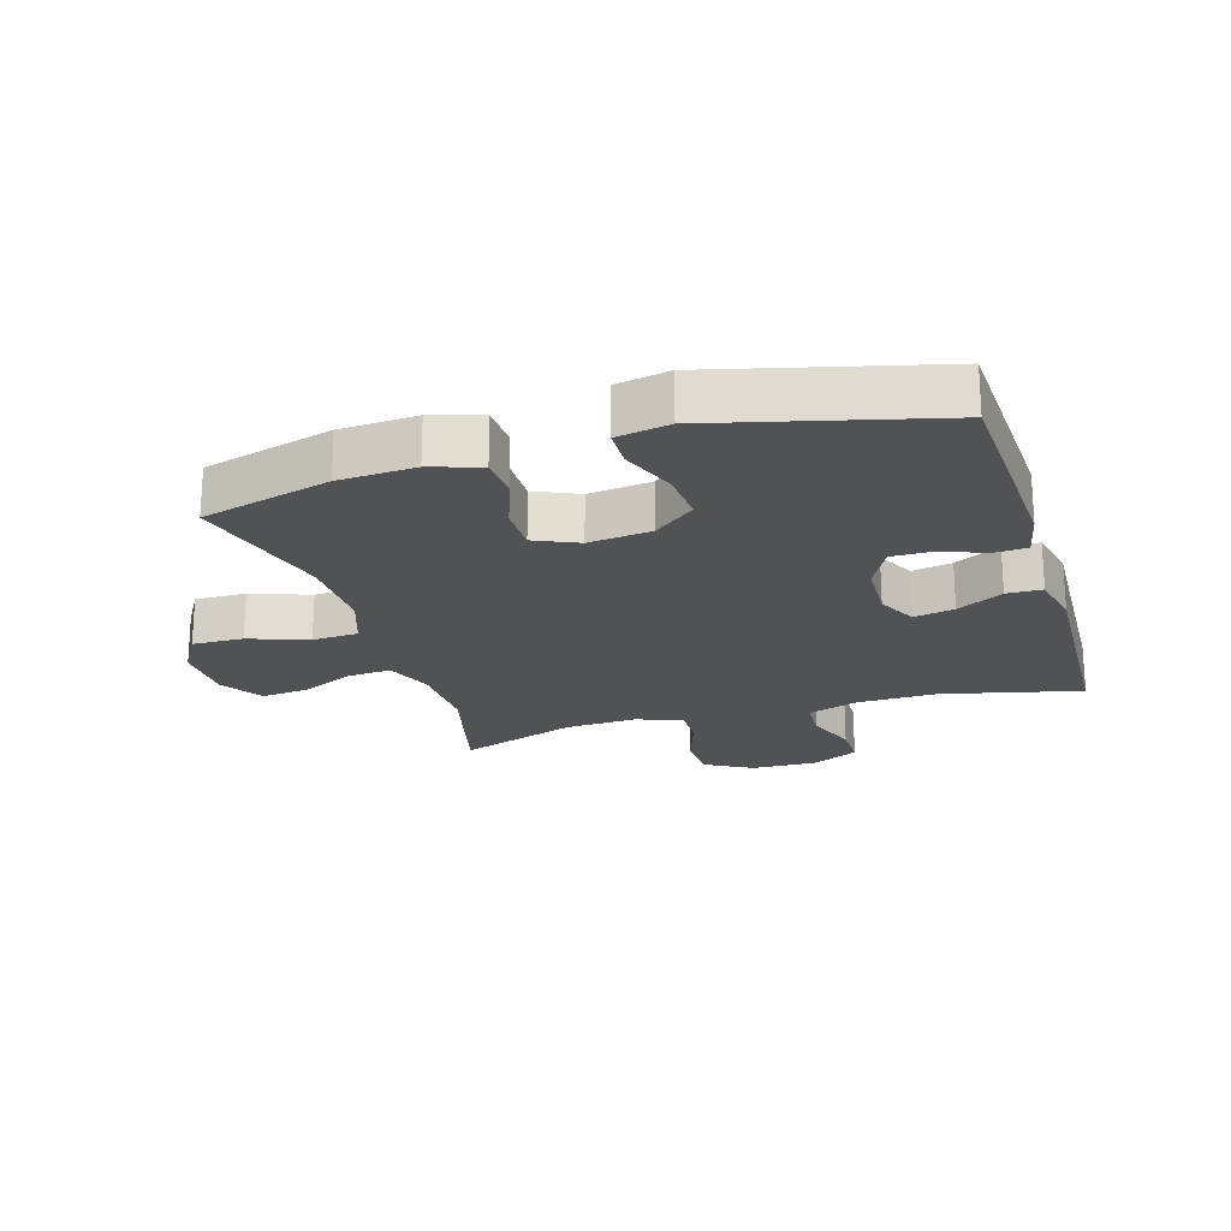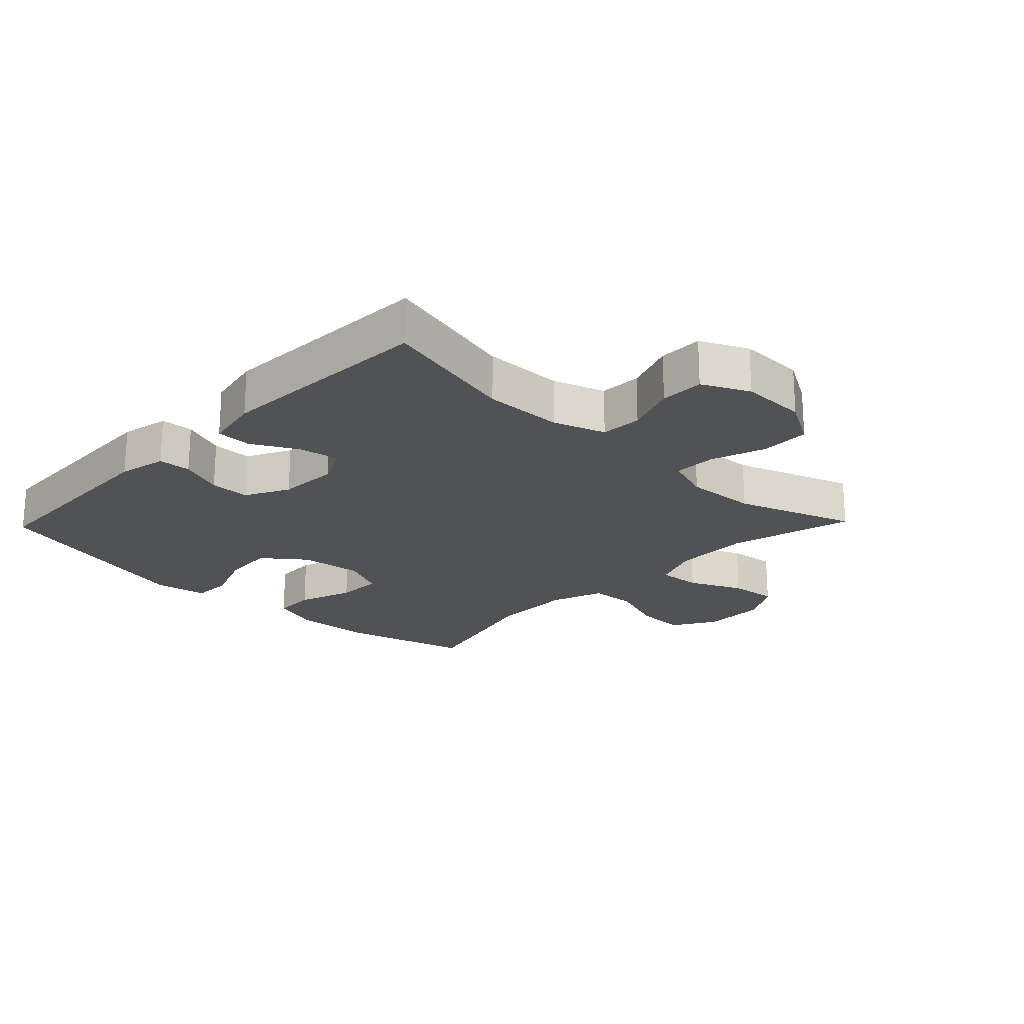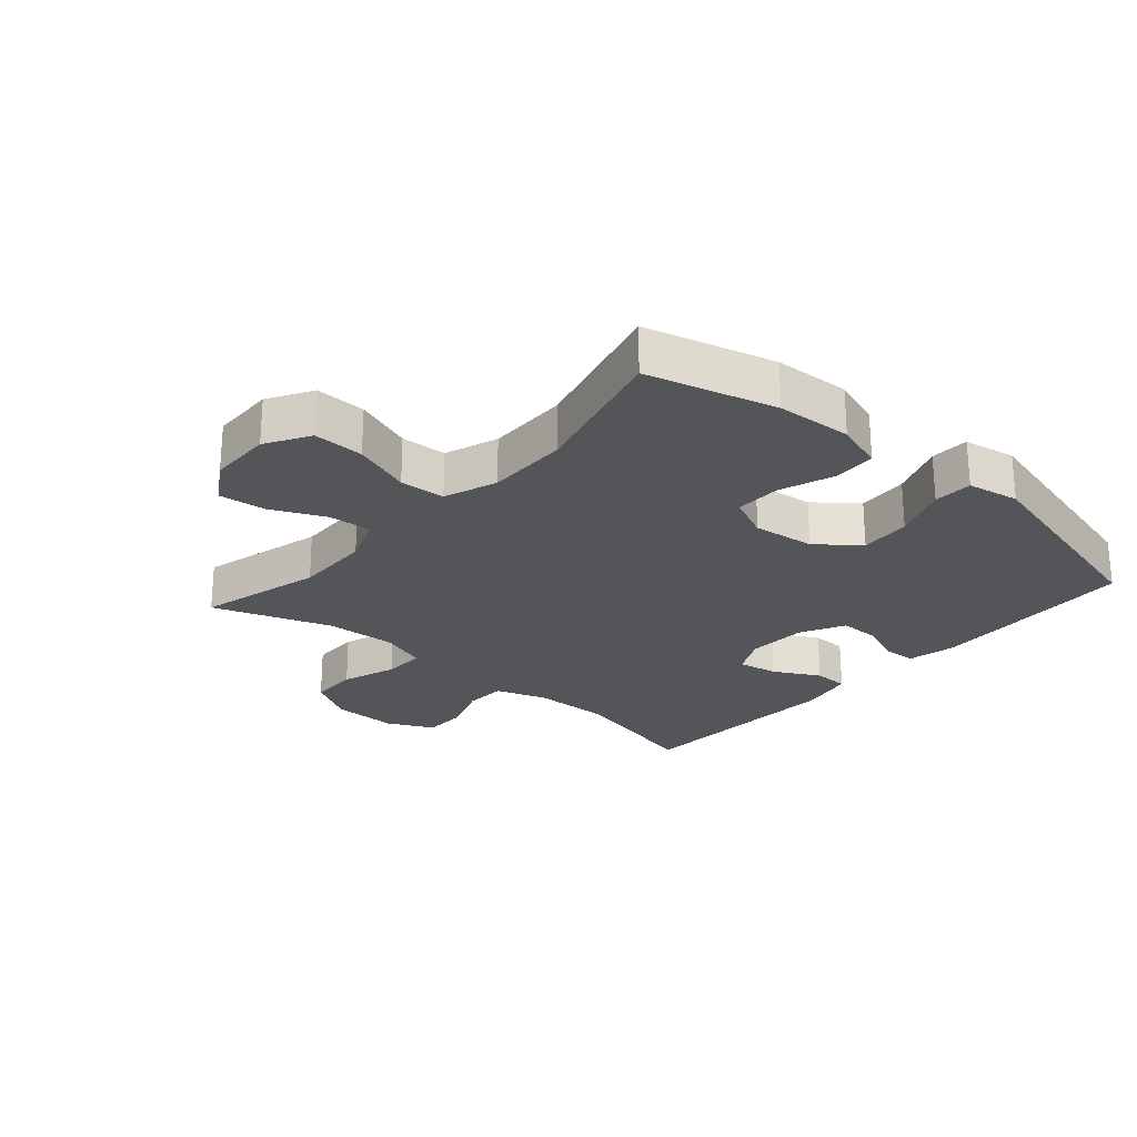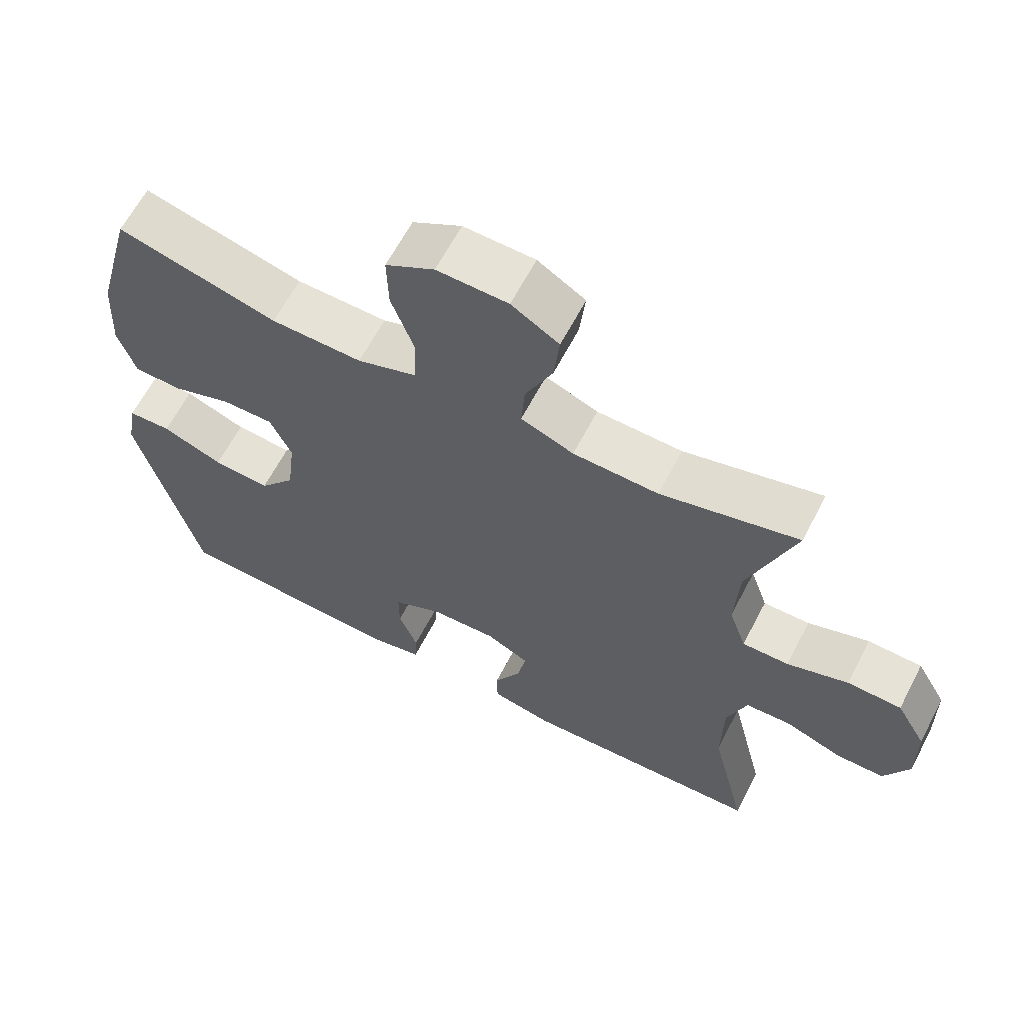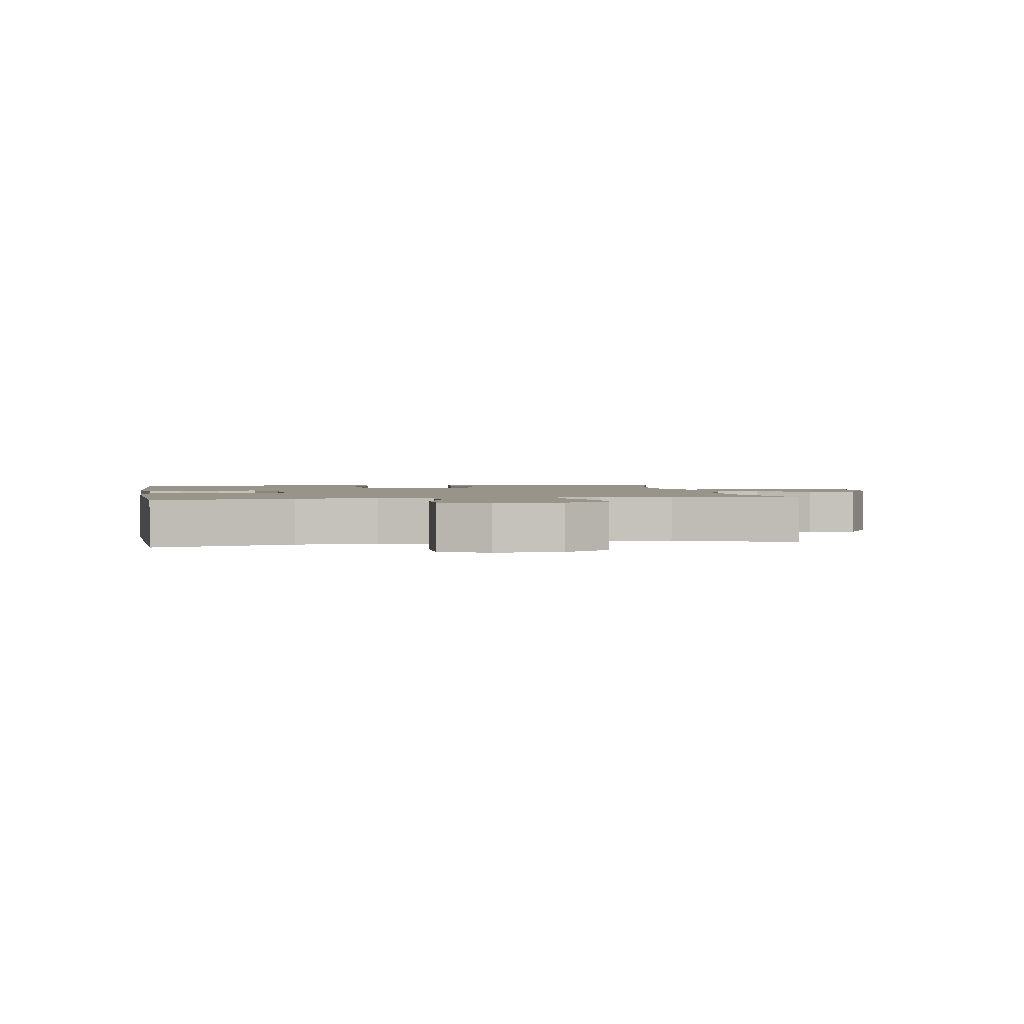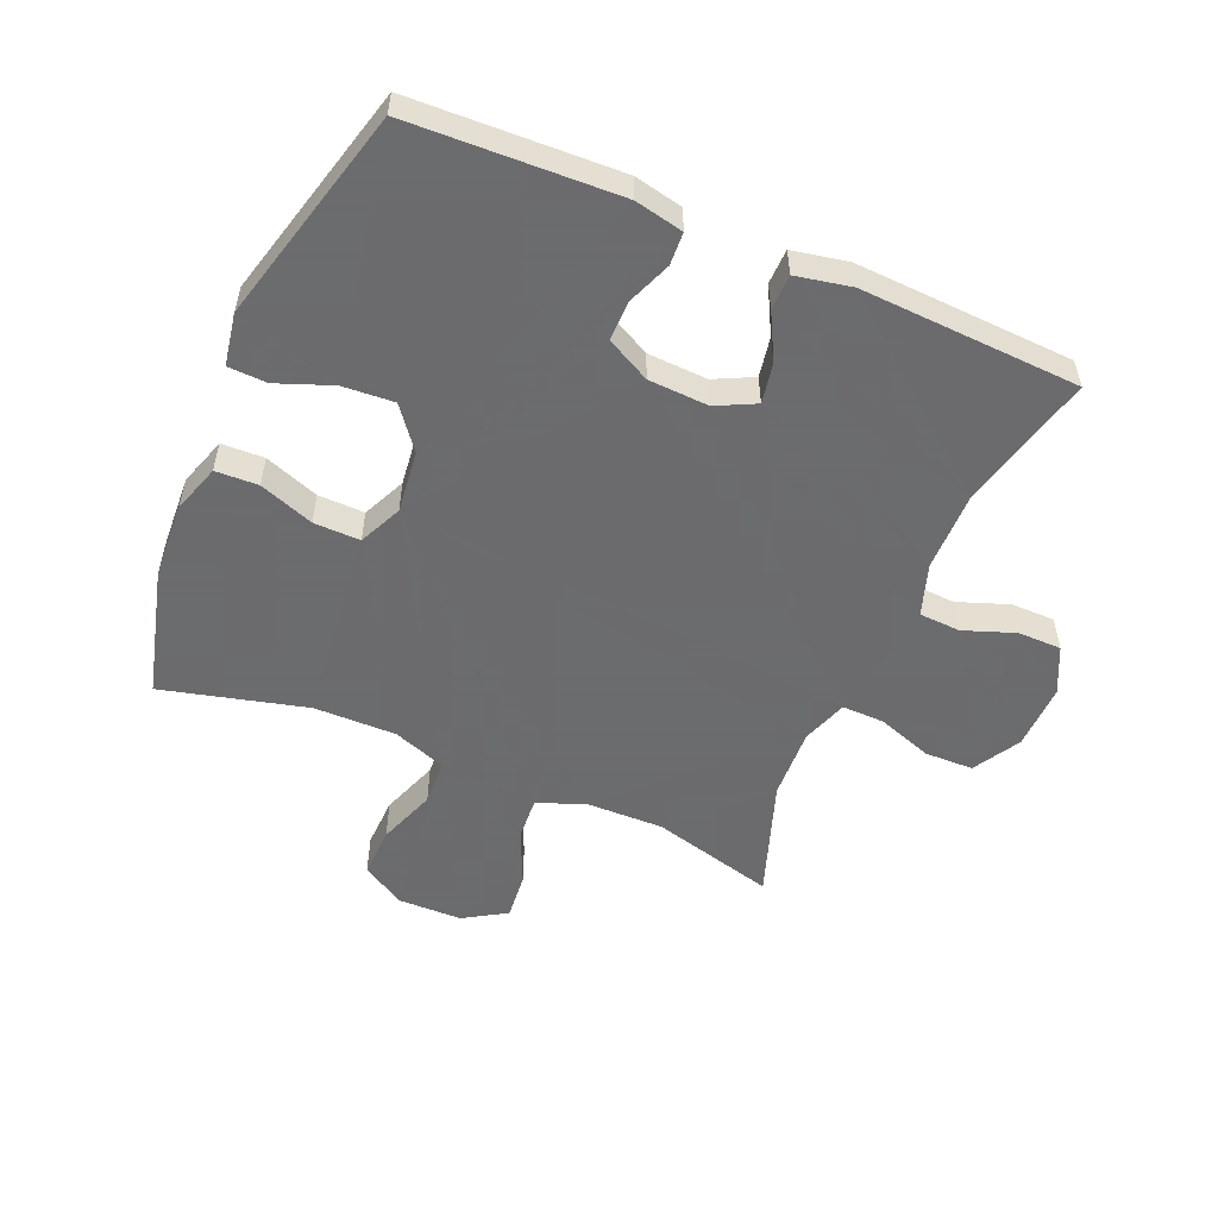
<metadata>
{"format":"obj","ext":"obj","renderer":"f3d","projection":"perspective","resolution":1024,"background":"white","views":[{"elev":-21.2,"azim":107.0,"up":"+Y"},{"elev":-21.3,"azim":-133.9,"up":"+Y"},{"elev":-24.6,"azim":48.8,"up":"+Y"},{"elev":63.5,"azim":-152.5,"up":"+Z"},{"elev":1.9,"azim":-100.1,"up":"+Y"},{"elev":-53.5,"azim":156.6,"up":"+Y"}]}
</metadata>
<code>
v 0.5 0.07 -0.5
v 0.168 0.07 -0.515
v 0.091 0.07 -0.499
v 0.088 0.07 -0.447
v 0.115 0.07 -0.377
v 0.115 0.07 -0.313
v 0.045 0.07 -0.277
v -0.051 0.07 -0.273
v -0.113 0.07 -0.304
v -0.101 0.07 -0.368
v -0.062 0.07 -0.441
v -0.063 0.07 -0.497
v -0.151 0.07 -0.515
v -0.5 0.07 -0.5
v -0.448 0.07 -0.282
v -0.45 0.07 -0.155
v -0.478 0.07 -0.073
v -0.544 0.07 -0.07
v -0.625 0.07 -0.1
v -0.695 0.07 -0.1
v -0.731 0.07 -0.026
v -0.729 0.07 0.079
v -0.686 0.07 0.154
v -0.608 0.07 0.156
v -0.52 0.07 0.126
v -0.453 0.07 0.125
v -0.428 0.07 0.198
v -0.434 0.07 0.312
v -0.5 0.07 0.5
v -0.302 0.07 0.449
v -0.179 0.07 0.452
v -0.103 0.07 0.482
v -0.108 0.07 0.551
v -0.147 0.07 0.636
v -0.155 0.07 0.712
v -0.087 0.07 0.754
v 0.015 0.07 0.756
v 0.085 0.07 0.715
v 0.083 0.07 0.634
v 0.05 0.07 0.541
v 0.054 0.07 0.468
v 0.139 0.07 0.438
v 0.27 0.07 0.44
v 0.5 0.07 0.5
v 0.555 0.07 0.295
v 0.562 0.07 0.174
v 0.537 0.07 0.096
v 0.469 0.07 0.093
v 0.382 0.07 0.124
v 0.308 0.07 0.125
v 0.277 0.07 0.056
v 0.289 0.07 -0.043
v 0.341 0.07 -0.109
v 0.423 0.07 -0.103
v 0.511 0.07 -0.069
v 0.573 0.07 -0.071
v 0.588 0.07 -0.154
v 0.5 0 -0.5
v 0.168 0 -0.515
v 0.091 0 -0.499
v 0.088 0 -0.447
v 0.115 0 -0.377
v 0.115 0 -0.313
v 0.045 0 -0.277
v -0.051 0 -0.273
v -0.113 0 -0.304
v -0.101 0 -0.368
v -0.062 0 -0.441
v -0.063 0 -0.497
v -0.151 0 -0.515
v -0.5 0 -0.5
v -0.448 0 -0.282
v -0.45 0 -0.155
v -0.478 0 -0.073
v -0.544 0 -0.07
v -0.625 0 -0.1
v -0.695 0 -0.1
v -0.731 0 -0.026
v -0.729 0 0.079
v -0.686 0 0.154
v -0.608 0 0.156
v -0.52 0 0.126
v -0.453 0 0.125
v -0.428 0 0.198
v -0.434 0 0.312
v -0.5 0 0.5
v -0.302 0 0.449
v -0.179 0 0.452
v -0.103 0 0.482
v -0.108 0 0.551
v -0.147 0 0.636
v -0.155 0 0.712
v -0.087 0 0.754
v 0.015 0 0.756
v 0.085 0 0.715
v 0.083 0 0.634
v 0.05 0 0.541
v 0.054 0 0.468
v 0.139 0 0.438
v 0.27 0 0.44
v 0.5 0 0.5
v 0.555 0 0.295
v 0.562 0 0.174
v 0.537 0 0.096
v 0.469 0 0.093
v 0.382 0 0.124
v 0.308 0 0.125
v 0.277 0 0.056
v 0.289 0 -0.043
v 0.341 0 -0.109
v 0.423 0 -0.103
v 0.511 0 -0.069
v 0.573 0 -0.071
v 0.588 0 -0.154
f 54 55 56 57
f 53 54 57 1
f 52 53 1 2
f 51 52 2 3
f 46 47 48 49
f 46 49 50
f 43 44 45 46
f 42 43 46 50
f 41 42 50 51
f 37 38 39 40
f 37 40 41
f 36 37 41
f 33 34 35 36
f 32 33 36 41
f 31 32 41 51
f 28 29 30
f 27 28 30 31
f 26 27 31 51
f 22 23 24 25
f 18 19 20 21
f 17 18 21 22
f 12 13 14 15
f 10 11 12 15
f 9 10 15 16
f 8 9 16 17
f 3 4 5
f 51 3 5
f 51 5 6
f 26 51 6 7
f 17 22 25 26
f 7 8 17 26
f 114 113 112 111
f 58 114 111 110
f 59 58 110 109
f 60 59 109 108
f 106 105 104 103
f 107 106 103
f 103 102 101 100
f 107 103 100 99
f 108 107 99 98
f 97 96 95 94
f 98 97 94
f 98 94 93
f 93 92 91 90
f 98 93 90 89
f 108 98 89 88
f 87 86 85
f 88 87 85 84
f 108 88 84 83
f 82 81 80 79
f 78 77 76 75
f 79 78 75 74
f 72 71 70 69
f 72 69 68 67
f 73 72 67 66
f 74 73 66 65
f 62 61 60
f 62 60 108
f 63 62 108
f 64 63 108 83
f 83 82 79 74
f 83 74 65 64
f 1 58 59 2
f 2 59 60 3
f 3 60 61 4
f 4 61 62 5
f 5 62 63 6
f 6 63 64 7
f 7 64 65 8
f 8 65 66 9
f 9 66 67 10
f 10 67 68 11
f 11 68 69 12
f 12 69 70 13
f 13 70 71 14
f 14 71 72 15
f 15 72 73 16
f 16 73 74 17
f 17 74 75 18
f 18 75 76 19
f 19 76 77 20
f 20 77 78 21
f 21 78 79 22
f 22 79 80 23
f 23 80 81 24
f 24 81 82 25
f 25 82 83 26
f 26 83 84 27
f 27 84 85 28
f 28 85 86 29
f 29 86 87 30
f 30 87 88 31
f 31 88 89 32
f 32 89 90 33
f 33 90 91 34
f 34 91 92 35
f 35 92 93 36
f 36 93 94 37
f 37 94 95 38
f 38 95 96 39
f 39 96 97 40
f 40 97 98 41
f 41 98 99 42
f 42 99 100 43
f 43 100 101 44
f 44 101 102 45
f 45 102 103 46
f 46 103 104 47
f 47 104 105 48
f 48 105 106 49
f 49 106 107 50
f 50 107 108 51
f 51 108 109 52
f 52 109 110 53
f 53 110 111 54
f 54 111 112 55
f 55 112 113 56
f 56 113 114 57
f 57 114 58 1

</code>
